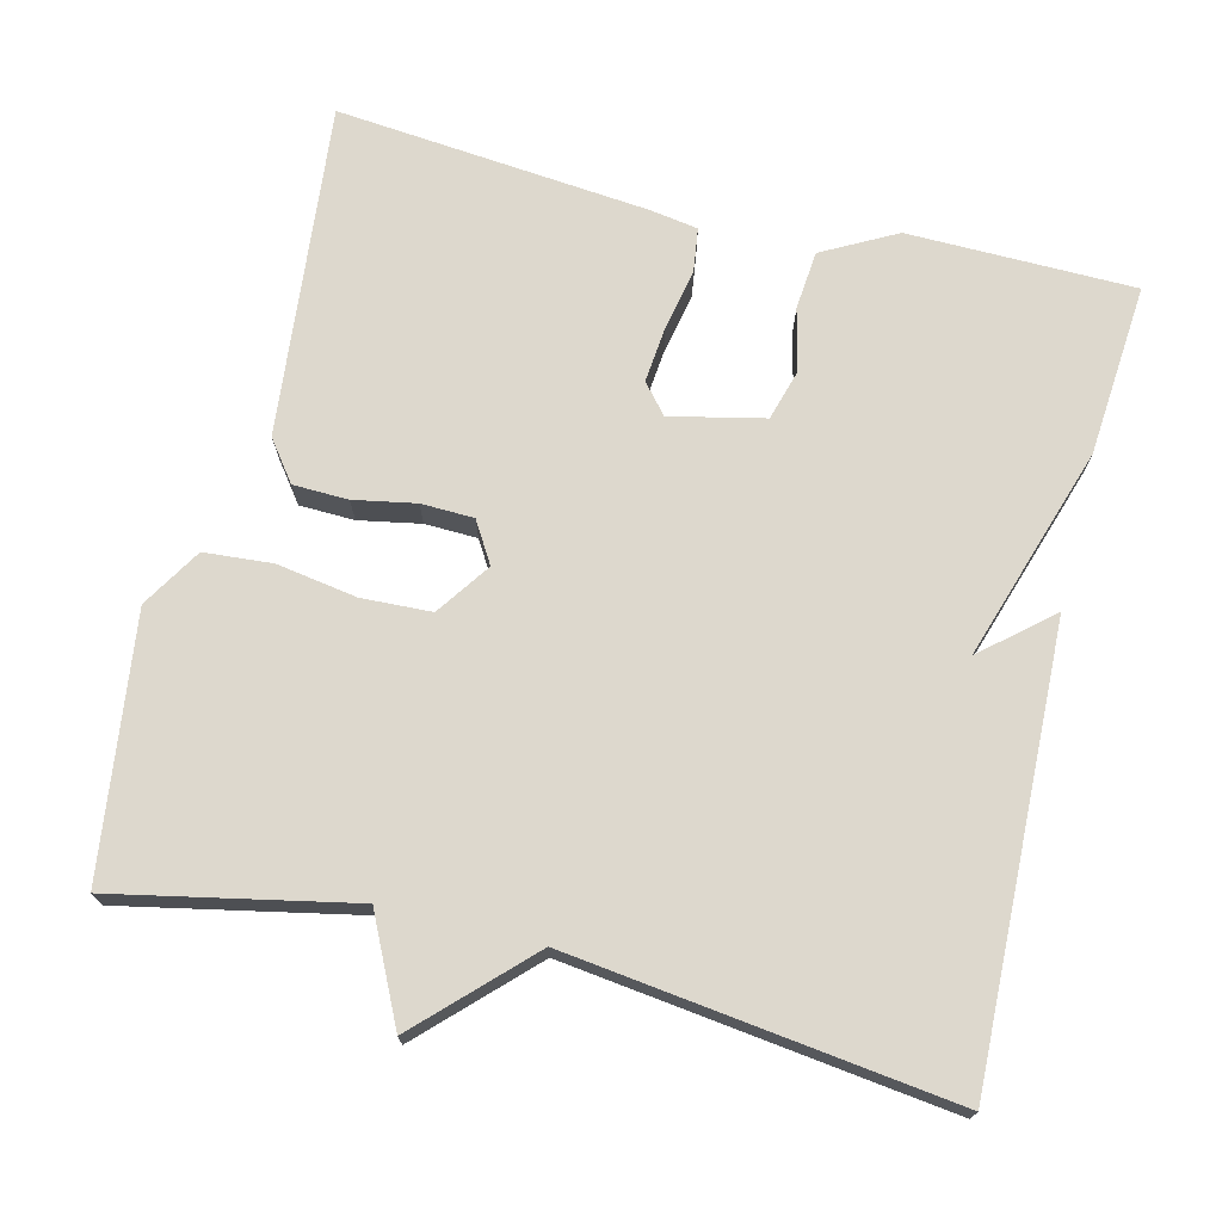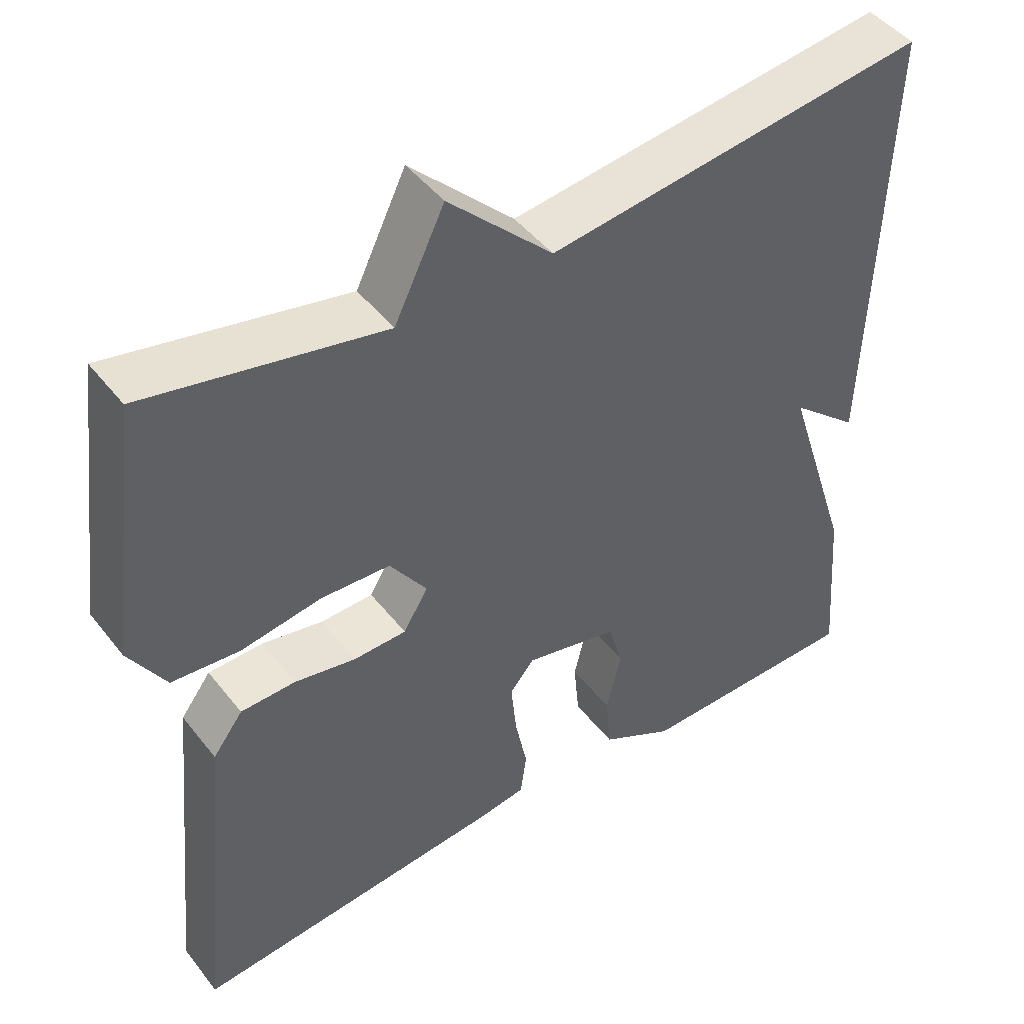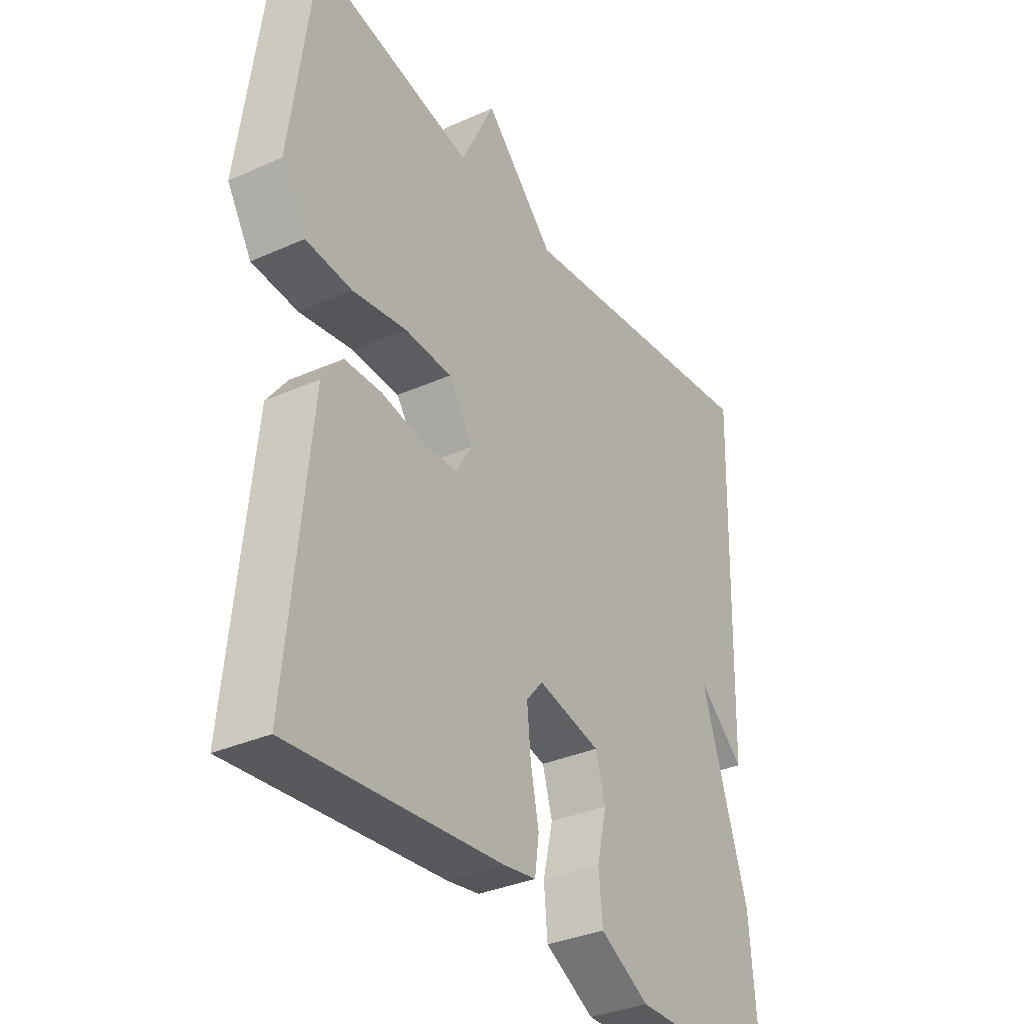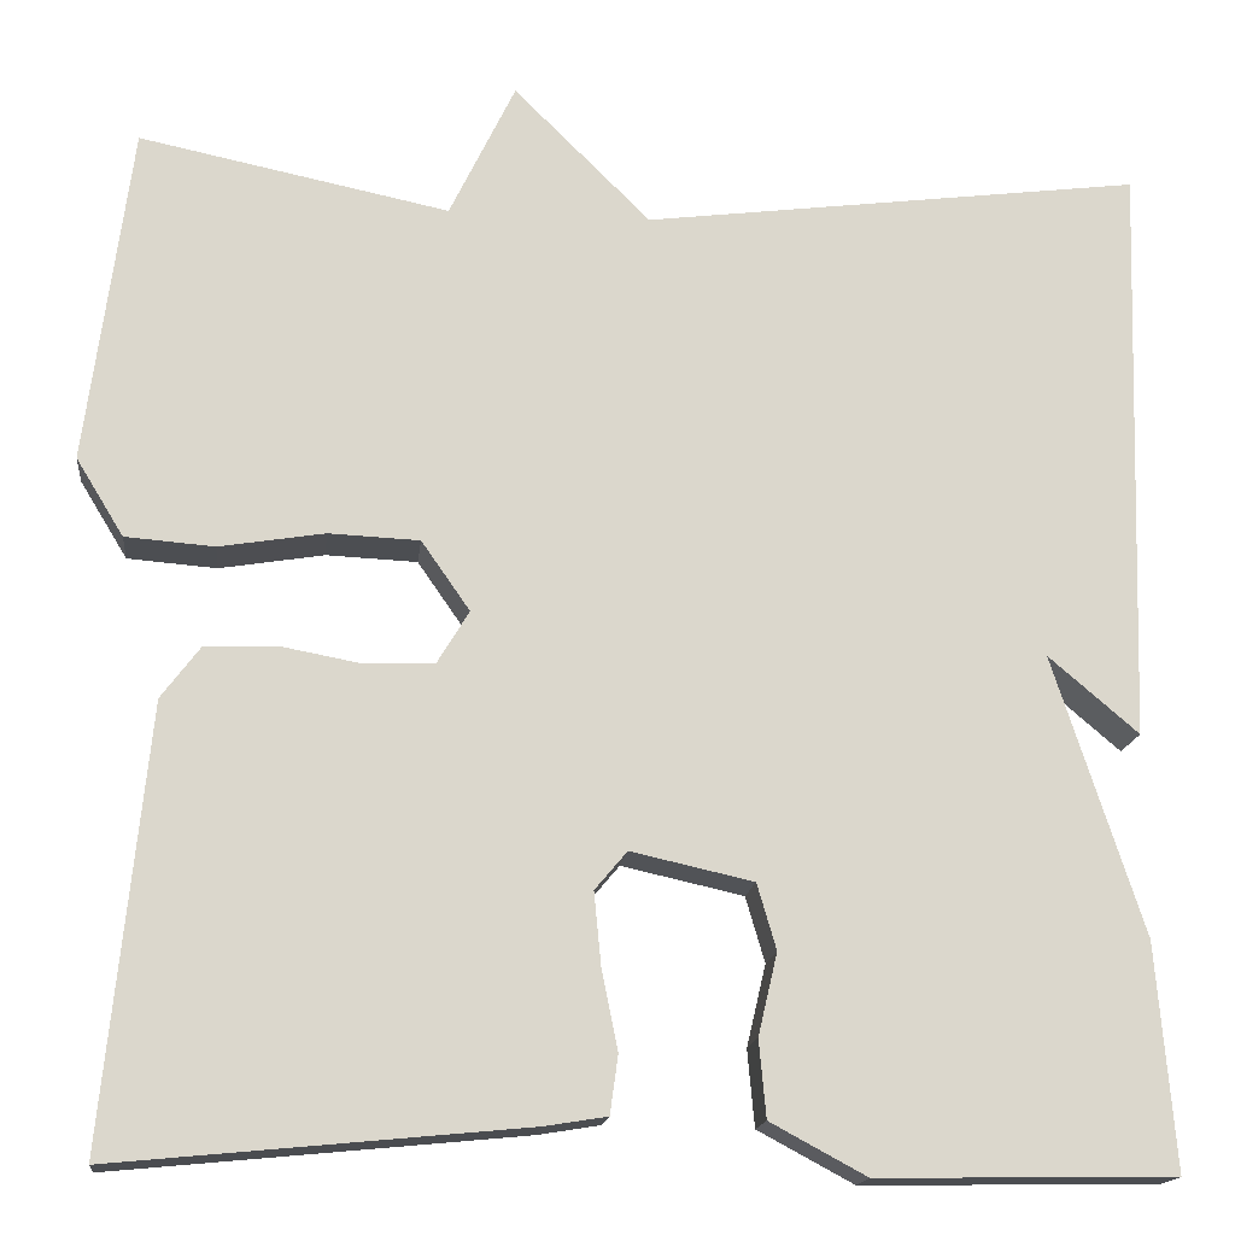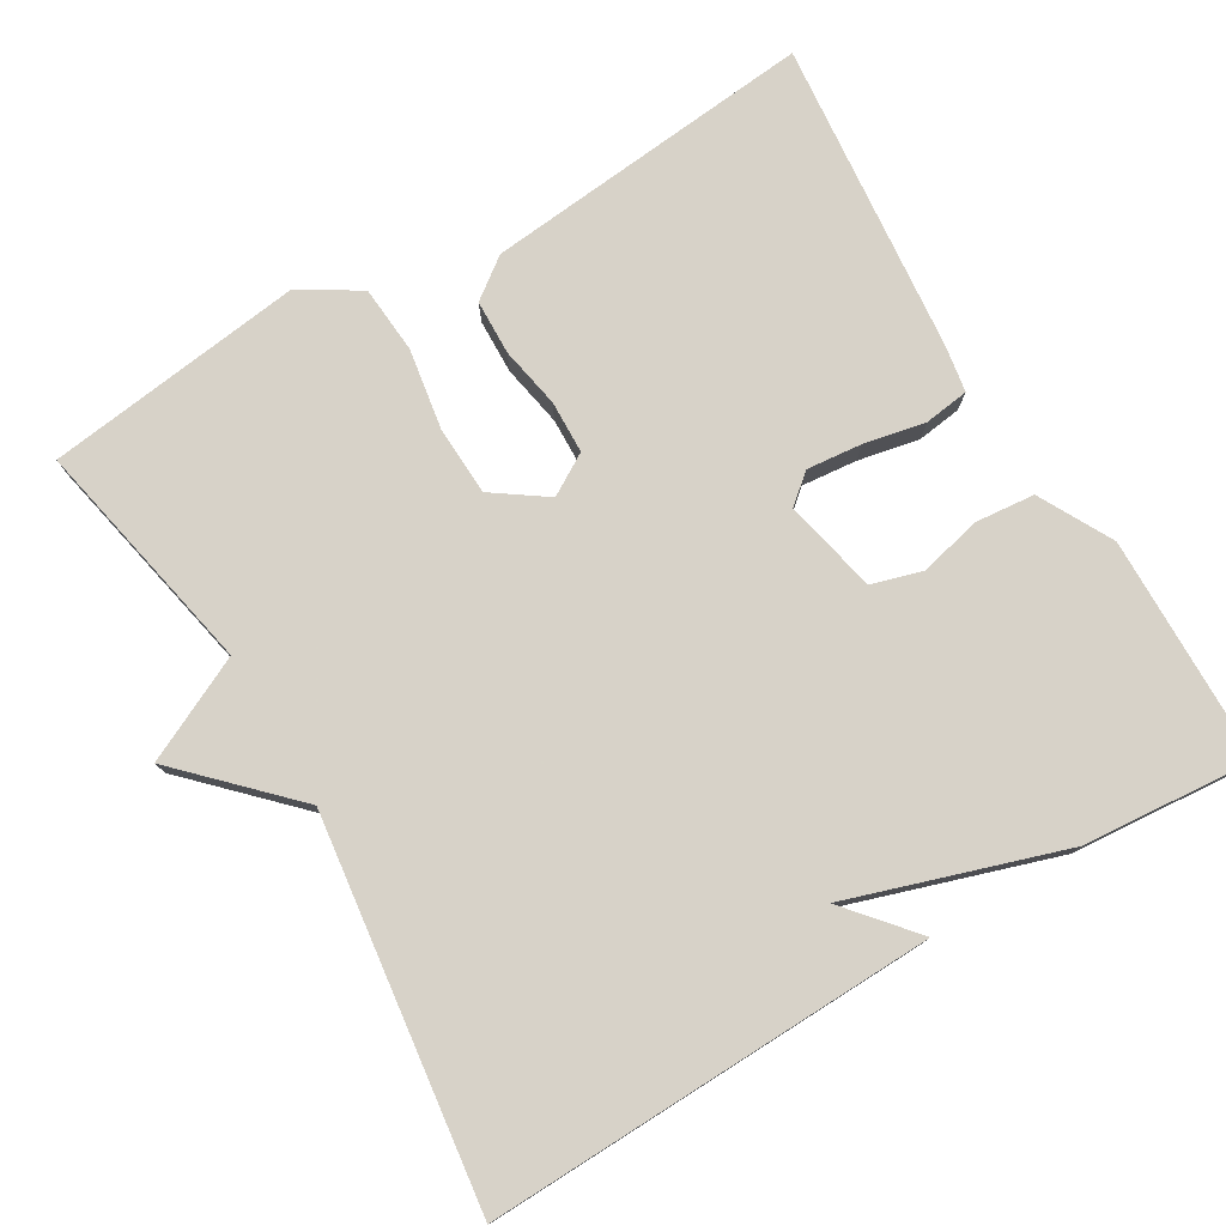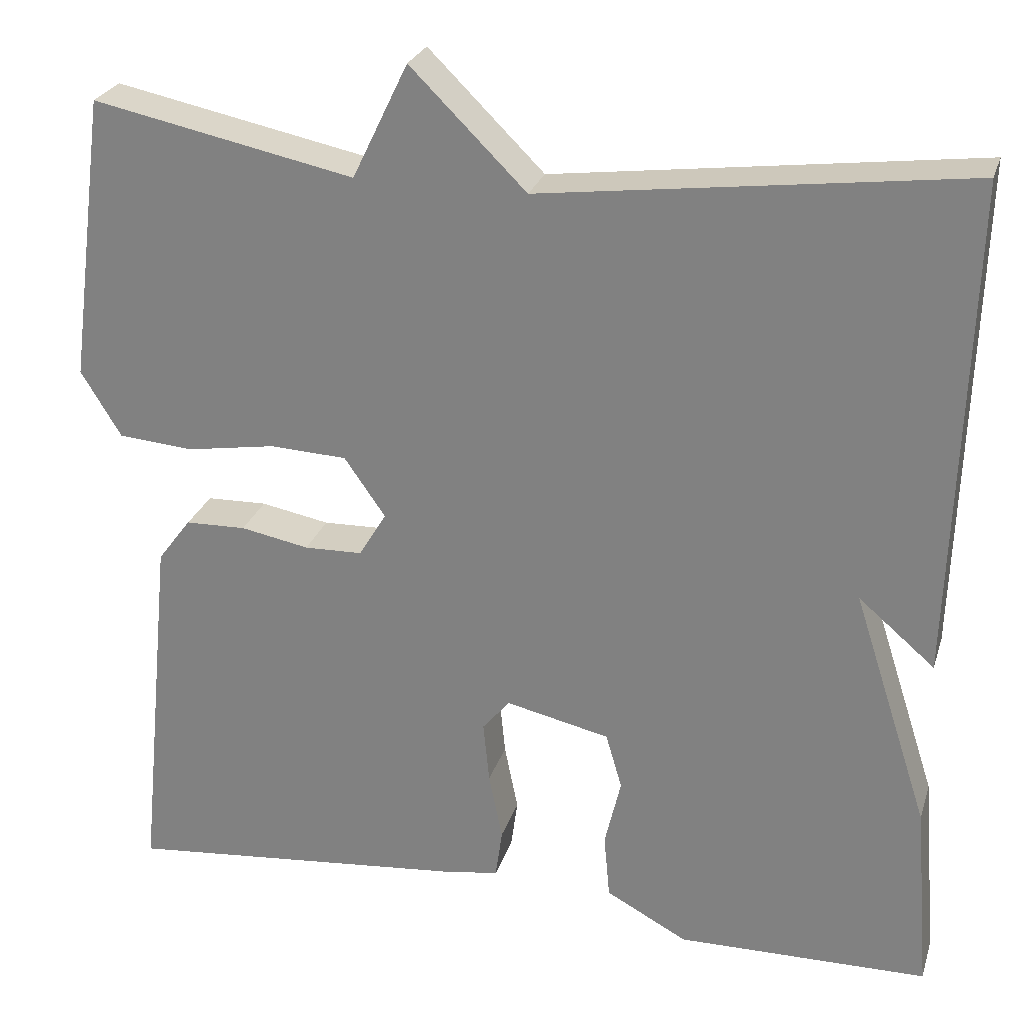
<metadata>
{"format":"obj","ext":"obj","renderer":"f3d","projection":"perspective","resolution":1024,"background":"white","views":[{"elev":72.2,"azim":13.8,"up":"+Y"},{"elev":46.1,"azim":-35.7,"up":"+Z"},{"elev":-34.2,"azim":-58.9,"up":"+Z"},{"elev":-16.2,"azim":-6.3,"up":"+Z"},{"elev":77.3,"azim":59.4,"up":"+Y"},{"elev":26.0,"azim":15.9,"up":"+Z"}]}
</metadata>
<code>
v 0.5 0.07 0.5
v 0.482 0.07 -0.078
v 0.393 0.07 -0.002
v 0.482 0.07 -0.278
v 0.5 0.07 -0.5
v 0.207 0.07 -0.504
v 0.112 0.07 -0.453
v 0.105 0.07 -0.377
v 0.124 0.07 -0.296
v 0.105 0.07 -0.231
v -0.016 0.07 -0.204
v -0.048 0.07 -0.242
v -0.041 0.07 -0.314
v -0.025 0.07 -0.393
v -0.033 0.07 -0.451
v -0.095 0.07 -0.461
v -0.5 0.07 -0.5
v -0.457 0.07 -0.069
v -0.418 0.07 -0.017
v -0.347 0.07 -0.015
v -0.267 0.07 -0.03
v -0.199 0.07 -0.028
v -0.167 0.07 0.025
v -0.215 0.07 0.094
v -0.305 0.07 0.098
v -0.409 0.07 0.081
v -0.497 0.07 0.088
v -0.544 0.07 0.165
v -0.5 0.07 0.5
v -0.194 0.07 0.437
v -0.129 0.07 0.571
v 0.006 0.07 0.437
v 0.5 0 0.5
v 0.482 0 -0.078
v 0.393 0 -0.002
v 0.482 0 -0.278
v 0.5 0 -0.5
v 0.207 0 -0.504
v 0.112 0 -0.453
v 0.105 0 -0.377
v 0.124 0 -0.296
v 0.105 0 -0.231
v -0.016 0 -0.204
v -0.048 0 -0.242
v -0.041 0 -0.314
v -0.025 0 -0.393
v -0.033 0 -0.451
v -0.095 0 -0.461
v -0.5 0 -0.5
v -0.457 0 -0.069
v -0.418 0 -0.017
v -0.347 0 -0.015
v -0.267 0 -0.03
v -0.199 0 -0.028
v -0.167 0 0.025
v -0.215 0 0.094
v -0.305 0 0.098
v -0.409 0 0.081
v -0.497 0 0.088
v -0.544 0 0.165
v -0.5 0 0.5
v -0.194 0 0.437
v -0.129 0 0.571
v 0.006 0 0.437
f 30 31 32
f 28 29 30
f 27 28 30
f 26 27 30
f 25 26 30
f 24 25 30 32
f 23 24 32 1
f 19 20 21
f 18 19 21
f 17 18 21
f 16 17 21
f 15 16 21
f 14 15 21
f 13 14 21
f 12 13 21 22
f 22 23 1
f 12 22 1
f 11 12 1
f 7 8 9
f 6 7 9
f 5 6 9
f 4 5 9
f 3 4 9
f 3 9 10
f 1 2 3
f 1 3 10 11
f 64 63 62
f 62 61 60
f 62 60 59
f 62 59 58
f 62 58 57
f 64 62 57 56
f 33 64 56 55
f 53 52 51
f 53 51 50
f 53 50 49
f 53 49 48
f 53 48 47
f 53 47 46
f 53 46 45
f 54 53 45 44
f 33 55 54
f 33 54 44
f 33 44 43
f 41 40 39
f 41 39 38
f 41 38 37
f 41 37 36
f 41 36 35
f 42 41 35
f 35 34 33
f 43 42 35 33
f 1 33 34 2
f 2 34 35 3
f 3 35 36 4
f 4 36 37 5
f 5 37 38 6
f 6 38 39 7
f 7 39 40 8
f 8 40 41 9
f 9 41 42 10
f 10 42 43 11
f 11 43 44 12
f 12 44 45 13
f 13 45 46 14
f 14 46 47 15
f 15 47 48 16
f 16 48 49 17
f 17 49 50 18
f 18 50 51 19
f 19 51 52 20
f 20 52 53 21
f 21 53 54 22
f 22 54 55 23
f 23 55 56 24
f 24 56 57 25
f 25 57 58 26
f 26 58 59 27
f 27 59 60 28
f 28 60 61 29
f 29 61 62 30
f 30 62 63 31
f 31 63 64 32
f 32 64 33 1

</code>
